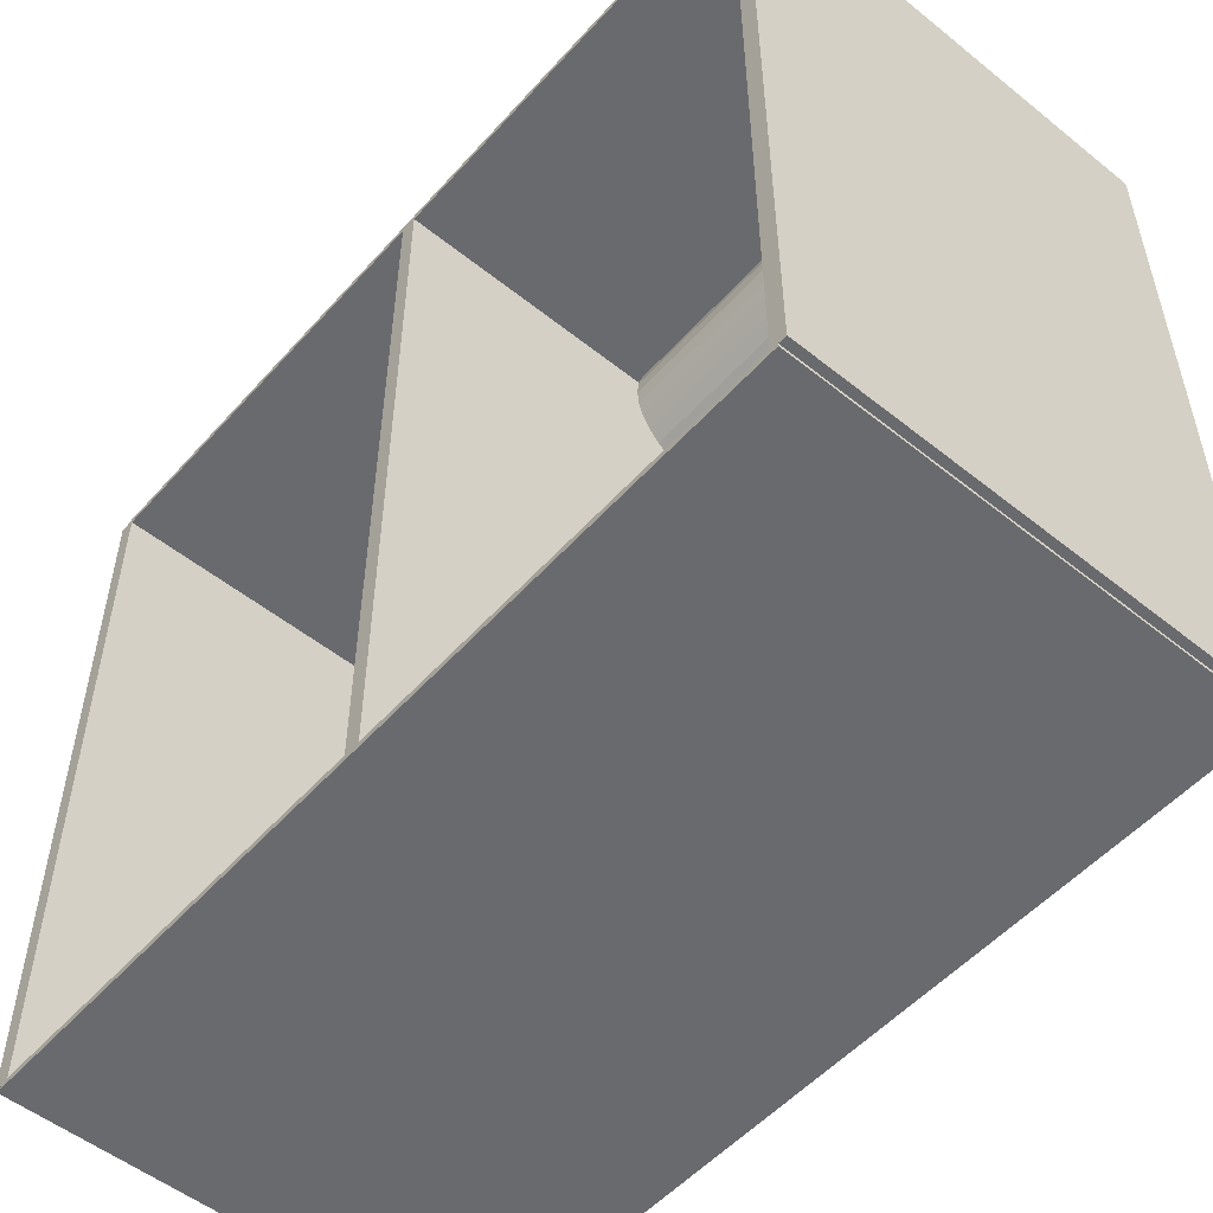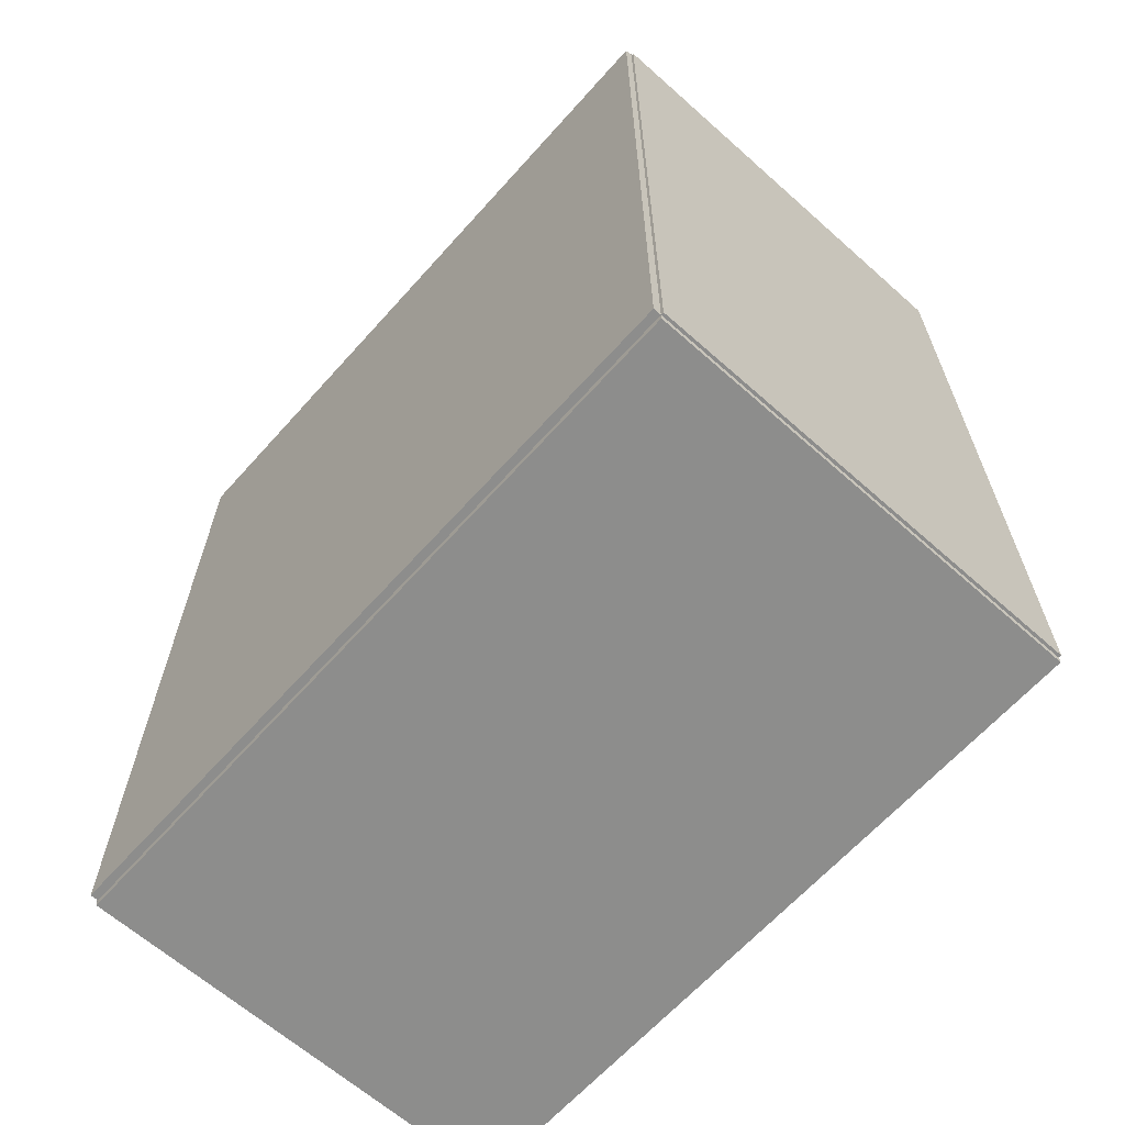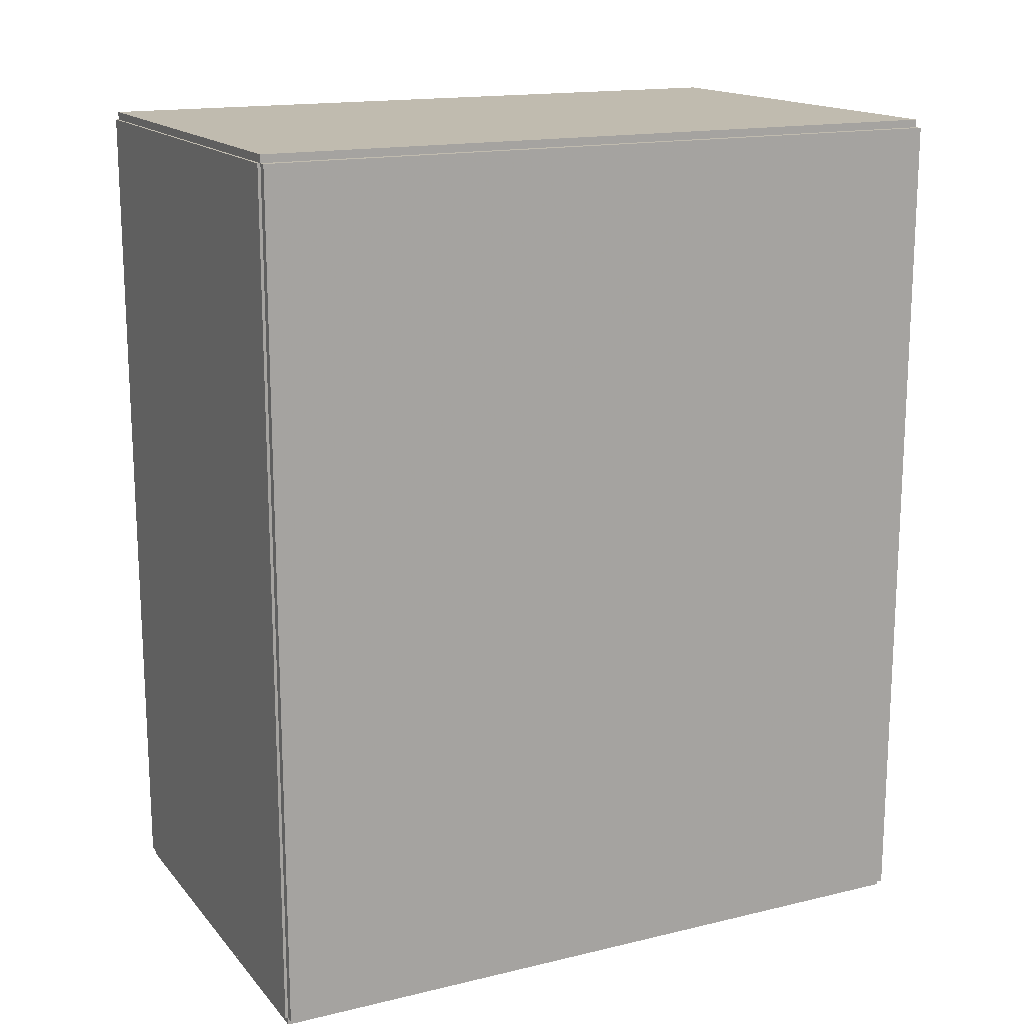
<metadata>
{"format":"obj","ext":"obj","renderer":"f3d","projection":"perspective","resolution":1024,"background":"white","views":[{"elev":-53.0,"azim":139.4,"up":"+Y"},{"elev":-64.5,"azim":-41.8,"up":"+Z"},{"elev":16.0,"azim":-116.3,"up":"+Z"}]}
</metadata>
<code>
v -0.09831 -0.158 -0.003439
v -0.09831 -0.158 0.003439
v -0.09831 0.158 -0.003439
v -0.09831 0.158 0.003439
v 0.09831 -0.158 -0.003439
v 0.09831 -0.158 0.003439
v 0.09831 0.158 -0.003439
v 0.09831 0.158 0.003439
v -0.09487 -0.158 0
v -0.1017 -0.158 0
v -0.09487 0.158 0
v -0.1017 0.158 0
v -0.09487 -0.158 0.375
v -0.1017 -0.158 0.375
v -0.09487 0.158 0.375
v -0.1017 0.158 0.375
v -0.09831 -0.158 0.1841
v -0.09831 -0.158 0.1909
v -0.09831 0.158 0.1841
v -0.09831 0.158 0.1909
v 0.09831 -0.158 0.1841
v 0.09831 -0.158 0.1909
v 0.09831 0.158 0.1841
v 0.09831 0.158 0.1909
v -0.09831 0.1568 0.375
v -0.09831 0.1593 0.375
v -0.09831 0.1568 0
v -0.09831 0.1593 0
v 0.09831 0.1568 0.375
v 0.09831 0.1593 0.375
v 0.09831 0.1568 0
v 0.09831 0.1593 0
v -0.09831 -0.1568 0
v -0.09831 -0.1593 0
v -0.09831 -0.1568 0.375
v -0.09831 -0.1593 0.375
v 0.09831 -0.1568 0
v 0.09831 -0.1593 0
v 0.09831 -0.1568 0.375
v 0.09831 -0.1593 0.375
v -0.09831 -0.158 0.3716
v -0.09831 -0.158 0.3784
v -0.09831 0.158 0.3716
v -0.09831 0.158 0.3784
v 0.09831 -0.158 0.3716
v 0.09831 -0.158 0.3784
v 0.09831 0.158 0.3716
v 0.09831 0.158 0.3784
v 0.02861 -0.02259 0.006877
v 0.05867 -0.02259 0.006877
v 0.05867 -0.02259 0.1015
v 0.02861 -0.02259 0.1015
v 0.05809 -0.01672 0.006877
v 0.05809 -0.01672 0.1015
v 0.05638 -0.01108 0.006877
v 0.05638 -0.01108 0.1015
v 0.05361 -0.005886 0.006877
v 0.05361 -0.005886 0.1015
v 0.04987 -0.001331 0.006877
v 0.04987 -0.001331 0.1015
v 0.04531 0.002408 0.006877
v 0.04531 0.002408 0.1015
v 0.04012 0.005185 0.006877
v 0.04012 0.005185 0.1015
v 0.03448 0.006896 0.006877
v 0.03448 0.006896 0.1015
v 0.02861 0.007473 0.006877
v 0.02861 0.007473 0.1015
v 0.02275 0.006896 0.006877
v 0.02275 0.006896 0.1015
v 0.01711 0.005185 0.006877
v 0.01711 0.005185 0.1015
v 0.01191 0.002408 0.006877
v 0.01191 0.002408 0.1015
v 0.007357 -0.001331 0.006877
v 0.007357 -0.001331 0.1015
v 0.003619 -0.005886 0.006877
v 0.003619 -0.005886 0.1015
v 0.000841 -0.01108 0.006877
v 0.000841 -0.01108 0.1015
v -0.0008695 -0.01672 0.006877
v -0.0008695 -0.01672 0.1015
v -0.001447 -0.02259 0.006877
v -0.001447 -0.02259 0.1015
v -0.0008695 -0.02845 0.006877
v -0.0008695 -0.02845 0.1015
v 0.000841 -0.03409 0.006877
v 0.000841 -0.03409 0.1015
v 0.003619 -0.03929 0.006877
v 0.003619 -0.03929 0.1015
v 0.007357 -0.04384 0.006877
v 0.007357 -0.04384 0.1015
v 0.01191 -0.04758 0.006877
v 0.01191 -0.04758 0.1015
v 0.01711 -0.05036 0.006877
v 0.01711 -0.05036 0.1015
v 0.02275 -0.05207 0.006877
v 0.02275 -0.05207 0.1015
v 0.02861 -0.05264 0.006877
v 0.02861 -0.05264 0.1015
v 0.03448 -0.05207 0.006877
v 0.03448 -0.05207 0.1015
v 0.04012 -0.05036 0.006877
v 0.04012 -0.05036 0.1015
v 0.04531 -0.04758 0.006877
v 0.04531 -0.04758 0.1015
v 0.04987 -0.04384 0.006877
v 0.04987 -0.04384 0.1015
v 0.05361 -0.03929 0.006877
v 0.05361 -0.03929 0.1015
v 0.05638 -0.03409 0.006877
v 0.05638 -0.03409 0.1015
v 0.05809 -0.02845 0.006877
v 0.05809 -0.02845 0.1015
v -0.02477 0.08254 0.006877
v -0.001933 0.08254 0.006877
v -0.001933 0.08254 0.06865
v -0.02477 0.08254 0.06865
v -0.002372 0.087 0.006877
v -0.002372 0.087 0.06865
v -0.003672 0.09128 0.006877
v -0.003672 0.09128 0.06865
v -0.005782 0.09523 0.006877
v -0.005782 0.09523 0.06865
v -0.008622 0.09869 0.006877
v -0.008622 0.09869 0.06865
v -0.01208 0.1015 0.006877
v -0.01208 0.1015 0.06865
v -0.01603 0.1036 0.006877
v -0.01603 0.1036 0.06865
v -0.02032 0.1049 0.006877
v -0.02032 0.1049 0.06865
v -0.02477 0.1054 0.006877
v -0.02477 0.1054 0.06865
v -0.02923 0.1049 0.006877
v -0.02923 0.1049 0.06865
v -0.03351 0.1036 0.006877
v -0.03351 0.1036 0.06865
v -0.03746 0.1015 0.006877
v -0.03746 0.1015 0.06865
v -0.04092 0.09869 0.006877
v -0.04092 0.09869 0.06865
v -0.04376 0.09523 0.006877
v -0.04376 0.09523 0.06865
v -0.04587 0.09128 0.006877
v -0.04587 0.09128 0.06865
v -0.04717 0.087 0.006877
v -0.04717 0.087 0.06865
v -0.04761 0.08254 0.006877
v -0.04761 0.08254 0.06865
v -0.04717 0.07809 0.006877
v -0.04717 0.07809 0.06865
v -0.04587 0.0738 0.006877
v -0.04587 0.0738 0.06865
v -0.04376 0.06985 0.006877
v -0.04376 0.06985 0.06865
v -0.04092 0.06639 0.006877
v -0.04092 0.06639 0.06865
v -0.03746 0.06355 0.006877
v -0.03746 0.06355 0.06865
v -0.03351 0.06144 0.006877
v -0.03351 0.06144 0.06865
v -0.02923 0.06014 0.006877
v -0.02923 0.06014 0.06865
v -0.02477 0.0597 0.006877
v -0.02477 0.0597 0.06865
v -0.02032 0.06014 0.006877
v -0.02032 0.06014 0.06865
v -0.01603 0.06144 0.006877
v -0.01603 0.06144 0.06865
v -0.01208 0.06355 0.006877
v -0.01208 0.06355 0.06865
v -0.008622 0.06639 0.006877
v -0.008622 0.06639 0.06865
v -0.005782 0.06985 0.006877
v -0.005782 0.06985 0.06865
v -0.003672 0.0738 0.006877
v -0.003672 0.0738 0.06865
v -0.002372 0.07809 0.006877
v -0.002372 0.07809 0.06865
v 0.03307 -0.1169 0.1944
v 0.05792 -0.1169 0.1944
v 0.05792 -0.1169 0.2934
v 0.03307 -0.1169 0.2934
v 0.05744 -0.112 0.1944
v 0.05744 -0.112 0.2934
v 0.05603 -0.1074 0.1944
v 0.05603 -0.1074 0.2934
v 0.05373 -0.1031 0.1944
v 0.05373 -0.1031 0.2934
v 0.05064 -0.09932 0.1944
v 0.05064 -0.09932 0.2934
v 0.04688 -0.09623 0.1944
v 0.04688 -0.09623 0.2934
v 0.04258 -0.09394 0.1944
v 0.04258 -0.09394 0.2934
v 0.03792 -0.09252 0.1944
v 0.03792 -0.09252 0.2934
v 0.03307 -0.09204 0.1944
v 0.03307 -0.09204 0.2934
v 0.02823 -0.09252 0.1944
v 0.02823 -0.09252 0.2934
v 0.02356 -0.09394 0.1944
v 0.02356 -0.09394 0.2934
v 0.01927 -0.09623 0.1944
v 0.01927 -0.09623 0.2934
v 0.0155 -0.09932 0.1944
v 0.0155 -0.09932 0.2934
v 0.01241 -0.1031 0.1944
v 0.01241 -0.1031 0.2934
v 0.01012 -0.1074 0.1944
v 0.01012 -0.1074 0.2934
v 0.008703 -0.112 0.1944
v 0.008703 -0.112 0.2934
v 0.008225 -0.1169 0.1944
v 0.008225 -0.1169 0.2934
v 0.008703 -0.1217 0.1944
v 0.008703 -0.1217 0.2934
v 0.01012 -0.1264 0.1944
v 0.01012 -0.1264 0.2934
v 0.01241 -0.1307 0.1944
v 0.01241 -0.1307 0.2934
v 0.0155 -0.1345 0.1944
v 0.0155 -0.1345 0.2934
v 0.01927 -0.1376 0.1944
v 0.01927 -0.1376 0.2934
v 0.02356 -0.1398 0.1944
v 0.02356 -0.1398 0.2934
v 0.02823 -0.1413 0.1944
v 0.02823 -0.1413 0.2934
v 0.03307 -0.1417 0.1944
v 0.03307 -0.1417 0.2934
v 0.03792 -0.1413 0.1944
v 0.03792 -0.1413 0.2934
v 0.04258 -0.1398 0.1944
v 0.04258 -0.1398 0.2934
v 0.04688 -0.1376 0.1944
v 0.04688 -0.1376 0.2934
v 0.05064 -0.1345 0.1944
v 0.05064 -0.1345 0.2934
v 0.05373 -0.1307 0.1944
v 0.05373 -0.1307 0.2934
v 0.05603 -0.1264 0.1944
v 0.05603 -0.1264 0.2934
v 0.05744 -0.1217 0.1944
v 0.05744 -0.1217 0.2934
v -0.02853 0.05177 0.1944
v 0.002042 0.05177 0.1944
v 0.002042 0.05177 0.2632
v -0.02853 0.05177 0.2632
v 0.001455 0.05774 0.1944
v 0.001455 0.05774 0.2632
v -0.0002852 0.06347 0.1944
v -0.0002852 0.06347 0.2632
v -0.00311 0.06876 0.1944
v -0.00311 0.06876 0.2632
v -0.006913 0.07339 0.1944
v -0.006913 0.07339 0.2632
v -0.01155 0.07719 0.1944
v -0.01155 0.07719 0.2632
v -0.01683 0.08002 0.1944
v -0.01683 0.08002 0.2632
v -0.02257 0.08176 0.1944
v -0.02257 0.08176 0.2632
v -0.02853 0.08235 0.1944
v -0.02853 0.08235 0.2632
v -0.0345 0.08176 0.1944
v -0.0345 0.08176 0.2632
v -0.04023 0.08002 0.1944
v -0.04023 0.08002 0.2632
v -0.04552 0.07719 0.1944
v -0.04552 0.07719 0.2632
v -0.05015 0.07339 0.1944
v -0.05015 0.07339 0.2632
v -0.05395 0.06876 0.1944
v -0.05395 0.06876 0.2632
v -0.05678 0.06347 0.1944
v -0.05678 0.06347 0.2632
v -0.05852 0.05774 0.1944
v -0.05852 0.05774 0.2632
v -0.0591 0.05177 0.1944
v -0.0591 0.05177 0.2632
v -0.05852 0.04581 0.1944
v -0.05852 0.04581 0.2632
v -0.05678 0.04007 0.1944
v -0.05678 0.04007 0.2632
v -0.05395 0.03479 0.1944
v -0.05395 0.03479 0.2632
v -0.05015 0.03015 0.1944
v -0.05015 0.03015 0.2632
v -0.04552 0.02635 0.1944
v -0.04552 0.02635 0.2632
v -0.04023 0.02353 0.1944
v -0.04023 0.02353 0.2632
v -0.0345 0.02179 0.1944
v -0.0345 0.02179 0.2632
v -0.02853 0.0212 0.1944
v -0.02853 0.0212 0.2632
v -0.02257 0.02179 0.1944
v -0.02257 0.02179 0.2632
v -0.01683 0.02353 0.1944
v -0.01683 0.02353 0.2632
v -0.01155 0.02635 0.1944
v -0.01155 0.02635 0.2632
v -0.006913 0.03015 0.1944
v -0.006913 0.03015 0.2632
v -0.00311 0.03479 0.1944
v -0.00311 0.03479 0.2632
v -0.0002852 0.04007 0.1944
v -0.0002852 0.04007 0.2632
v 0.001455 0.04581 0.1944
v 0.001455 0.04581 0.2632
f 2 4 1
f 5 2 1
f 1 4 3
f 3 5 1
f 2 8 4
f 6 2 5
f 6 8 2
f 4 8 3
f 7 5 3
f 3 8 7
f 7 6 5
f 8 6 7
f 10 12 9
f 13 10 9
f 9 12 11
f 11 13 9
f 10 16 12
f 14 10 13
f 14 16 10
f 12 16 11
f 15 13 11
f 11 16 15
f 15 14 13
f 16 14 15
f 18 20 17
f 21 18 17
f 17 20 19
f 19 21 17
f 18 24 20
f 22 18 21
f 22 24 18
f 20 24 19
f 23 21 19
f 19 24 23
f 23 22 21
f 24 22 23
f 26 28 25
f 29 26 25
f 25 28 27
f 27 29 25
f 26 32 28
f 30 26 29
f 30 32 26
f 28 32 27
f 31 29 27
f 27 32 31
f 31 30 29
f 32 30 31
f 34 36 33
f 37 34 33
f 33 36 35
f 35 37 33
f 34 40 36
f 38 34 37
f 38 40 34
f 36 40 35
f 39 37 35
f 35 40 39
f 39 38 37
f 40 38 39
f 42 44 41
f 45 42 41
f 41 44 43
f 43 45 41
f 42 48 44
f 46 42 45
f 46 48 42
f 44 48 43
f 47 45 43
f 43 48 47
f 47 46 45
f 48 46 47
f 50 49 53
f 50 53 51
f 51 53 54
f 51 54 52
f 53 49 55
f 53 55 54
f 54 55 56
f 54 56 52
f 55 49 57
f 55 57 56
f 56 57 58
f 56 58 52
f 57 49 59
f 57 59 58
f 58 59 60
f 58 60 52
f 59 49 61
f 59 61 60
f 60 61 62
f 60 62 52
f 61 49 63
f 61 63 62
f 62 63 64
f 62 64 52
f 63 49 65
f 63 65 64
f 64 65 66
f 64 66 52
f 65 49 67
f 65 67 66
f 66 67 68
f 66 68 52
f 67 49 69
f 67 69 68
f 68 69 70
f 68 70 52
f 69 49 71
f 69 71 70
f 70 71 72
f 70 72 52
f 71 49 73
f 71 73 72
f 72 73 74
f 72 74 52
f 73 49 75
f 73 75 74
f 74 75 76
f 74 76 52
f 75 49 77
f 75 77 76
f 76 77 78
f 76 78 52
f 77 49 79
f 77 79 78
f 78 79 80
f 78 80 52
f 79 49 81
f 79 81 80
f 80 81 82
f 80 82 52
f 81 49 83
f 81 83 82
f 82 83 84
f 82 84 52
f 83 49 85
f 83 85 84
f 84 85 86
f 84 86 52
f 85 49 87
f 85 87 86
f 86 87 88
f 86 88 52
f 87 49 89
f 87 89 88
f 88 89 90
f 88 90 52
f 89 49 91
f 89 91 90
f 90 91 92
f 90 92 52
f 91 49 93
f 91 93 92
f 92 93 94
f 92 94 52
f 93 49 95
f 93 95 94
f 94 95 96
f 94 96 52
f 95 49 97
f 95 97 96
f 96 97 98
f 96 98 52
f 97 49 99
f 97 99 98
f 98 99 100
f 98 100 52
f 99 49 101
f 99 101 100
f 100 101 102
f 100 102 52
f 101 49 103
f 101 103 102
f 102 103 104
f 102 104 52
f 103 49 105
f 103 105 104
f 104 105 106
f 104 106 52
f 105 49 107
f 105 107 106
f 106 107 108
f 106 108 52
f 107 49 109
f 107 109 108
f 108 109 110
f 108 110 52
f 109 49 111
f 109 111 110
f 110 111 112
f 110 112 52
f 111 49 113
f 111 113 112
f 112 113 114
f 112 114 52
f 113 49 50
f 113 50 114
f 114 50 51
f 114 51 52
f 116 115 119
f 116 119 117
f 117 119 120
f 117 120 118
f 119 115 121
f 119 121 120
f 120 121 122
f 120 122 118
f 121 115 123
f 121 123 122
f 122 123 124
f 122 124 118
f 123 115 125
f 123 125 124
f 124 125 126
f 124 126 118
f 125 115 127
f 125 127 126
f 126 127 128
f 126 128 118
f 127 115 129
f 127 129 128
f 128 129 130
f 128 130 118
f 129 115 131
f 129 131 130
f 130 131 132
f 130 132 118
f 131 115 133
f 131 133 132
f 132 133 134
f 132 134 118
f 133 115 135
f 133 135 134
f 134 135 136
f 134 136 118
f 135 115 137
f 135 137 136
f 136 137 138
f 136 138 118
f 137 115 139
f 137 139 138
f 138 139 140
f 138 140 118
f 139 115 141
f 139 141 140
f 140 141 142
f 140 142 118
f 141 115 143
f 141 143 142
f 142 143 144
f 142 144 118
f 143 115 145
f 143 145 144
f 144 145 146
f 144 146 118
f 145 115 147
f 145 147 146
f 146 147 148
f 146 148 118
f 147 115 149
f 147 149 148
f 148 149 150
f 148 150 118
f 149 115 151
f 149 151 150
f 150 151 152
f 150 152 118
f 151 115 153
f 151 153 152
f 152 153 154
f 152 154 118
f 153 115 155
f 153 155 154
f 154 155 156
f 154 156 118
f 155 115 157
f 155 157 156
f 156 157 158
f 156 158 118
f 157 115 159
f 157 159 158
f 158 159 160
f 158 160 118
f 159 115 161
f 159 161 160
f 160 161 162
f 160 162 118
f 161 115 163
f 161 163 162
f 162 163 164
f 162 164 118
f 163 115 165
f 163 165 164
f 164 165 166
f 164 166 118
f 165 115 167
f 165 167 166
f 166 167 168
f 166 168 118
f 167 115 169
f 167 169 168
f 168 169 170
f 168 170 118
f 169 115 171
f 169 171 170
f 170 171 172
f 170 172 118
f 171 115 173
f 171 173 172
f 172 173 174
f 172 174 118
f 173 115 175
f 173 175 174
f 174 175 176
f 174 176 118
f 175 115 177
f 175 177 176
f 176 177 178
f 176 178 118
f 177 115 179
f 177 179 178
f 178 179 180
f 178 180 118
f 179 115 116
f 179 116 180
f 180 116 117
f 180 117 118
f 182 181 185
f 182 185 183
f 183 185 186
f 183 186 184
f 185 181 187
f 185 187 186
f 186 187 188
f 186 188 184
f 187 181 189
f 187 189 188
f 188 189 190
f 188 190 184
f 189 181 191
f 189 191 190
f 190 191 192
f 190 192 184
f 191 181 193
f 191 193 192
f 192 193 194
f 192 194 184
f 193 181 195
f 193 195 194
f 194 195 196
f 194 196 184
f 195 181 197
f 195 197 196
f 196 197 198
f 196 198 184
f 197 181 199
f 197 199 198
f 198 199 200
f 198 200 184
f 199 181 201
f 199 201 200
f 200 201 202
f 200 202 184
f 201 181 203
f 201 203 202
f 202 203 204
f 202 204 184
f 203 181 205
f 203 205 204
f 204 205 206
f 204 206 184
f 205 181 207
f 205 207 206
f 206 207 208
f 206 208 184
f 207 181 209
f 207 209 208
f 208 209 210
f 208 210 184
f 209 181 211
f 209 211 210
f 210 211 212
f 210 212 184
f 211 181 213
f 211 213 212
f 212 213 214
f 212 214 184
f 213 181 215
f 213 215 214
f 214 215 216
f 214 216 184
f 215 181 217
f 215 217 216
f 216 217 218
f 216 218 184
f 217 181 219
f 217 219 218
f 218 219 220
f 218 220 184
f 219 181 221
f 219 221 220
f 220 221 222
f 220 222 184
f 221 181 223
f 221 223 222
f 222 223 224
f 222 224 184
f 223 181 225
f 223 225 224
f 224 225 226
f 224 226 184
f 225 181 227
f 225 227 226
f 226 227 228
f 226 228 184
f 227 181 229
f 227 229 228
f 228 229 230
f 228 230 184
f 229 181 231
f 229 231 230
f 230 231 232
f 230 232 184
f 231 181 233
f 231 233 232
f 232 233 234
f 232 234 184
f 233 181 235
f 233 235 234
f 234 235 236
f 234 236 184
f 235 181 237
f 235 237 236
f 236 237 238
f 236 238 184
f 237 181 239
f 237 239 238
f 238 239 240
f 238 240 184
f 239 181 241
f 239 241 240
f 240 241 242
f 240 242 184
f 241 181 243
f 241 243 242
f 242 243 244
f 242 244 184
f 243 181 245
f 243 245 244
f 244 245 246
f 244 246 184
f 245 181 182
f 245 182 246
f 246 182 183
f 246 183 184
f 248 247 251
f 248 251 249
f 249 251 252
f 249 252 250
f 251 247 253
f 251 253 252
f 252 253 254
f 252 254 250
f 253 247 255
f 253 255 254
f 254 255 256
f 254 256 250
f 255 247 257
f 255 257 256
f 256 257 258
f 256 258 250
f 257 247 259
f 257 259 258
f 258 259 260
f 258 260 250
f 259 247 261
f 259 261 260
f 260 261 262
f 260 262 250
f 261 247 263
f 261 263 262
f 262 263 264
f 262 264 250
f 263 247 265
f 263 265 264
f 264 265 266
f 264 266 250
f 265 247 267
f 265 267 266
f 266 267 268
f 266 268 250
f 267 247 269
f 267 269 268
f 268 269 270
f 268 270 250
f 269 247 271
f 269 271 270
f 270 271 272
f 270 272 250
f 271 247 273
f 271 273 272
f 272 273 274
f 272 274 250
f 273 247 275
f 273 275 274
f 274 275 276
f 274 276 250
f 275 247 277
f 275 277 276
f 276 277 278
f 276 278 250
f 277 247 279
f 277 279 278
f 278 279 280
f 278 280 250
f 279 247 281
f 279 281 280
f 280 281 282
f 280 282 250
f 281 247 283
f 281 283 282
f 282 283 284
f 282 284 250
f 283 247 285
f 283 285 284
f 284 285 286
f 284 286 250
f 285 247 287
f 285 287 286
f 286 287 288
f 286 288 250
f 287 247 289
f 287 289 288
f 288 289 290
f 288 290 250
f 289 247 291
f 289 291 290
f 290 291 292
f 290 292 250
f 291 247 293
f 291 293 292
f 292 293 294
f 292 294 250
f 293 247 295
f 293 295 294
f 294 295 296
f 294 296 250
f 295 247 297
f 295 297 296
f 296 297 298
f 296 298 250
f 297 247 299
f 297 299 298
f 298 299 300
f 298 300 250
f 299 247 301
f 299 301 300
f 300 301 302
f 300 302 250
f 301 247 303
f 301 303 302
f 302 303 304
f 302 304 250
f 303 247 305
f 303 305 304
f 304 305 306
f 304 306 250
f 305 247 307
f 305 307 306
f 306 307 308
f 306 308 250
f 307 247 309
f 307 309 308
f 308 309 310
f 308 310 250
f 309 247 311
f 309 311 310
f 310 311 312
f 310 312 250
f 311 247 248
f 311 248 312
f 312 248 249
f 312 249 250

</code>
